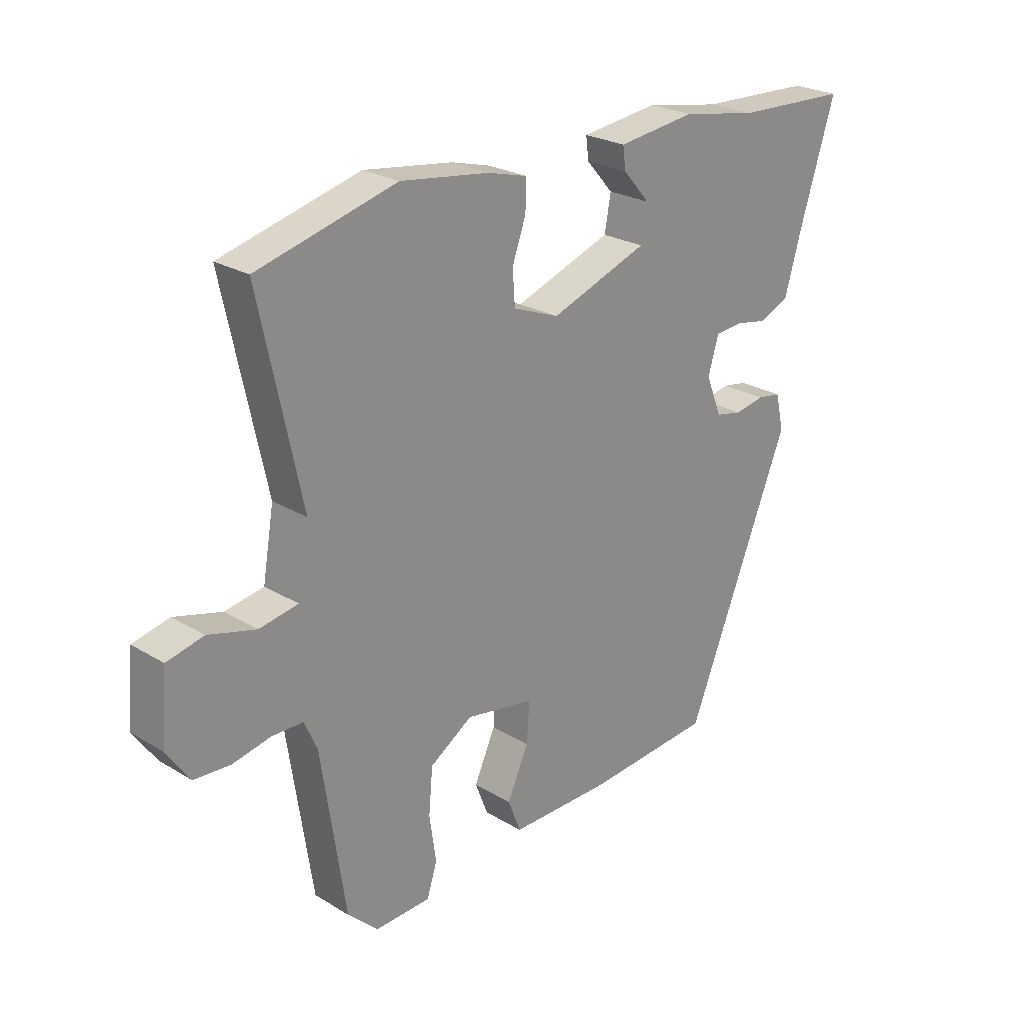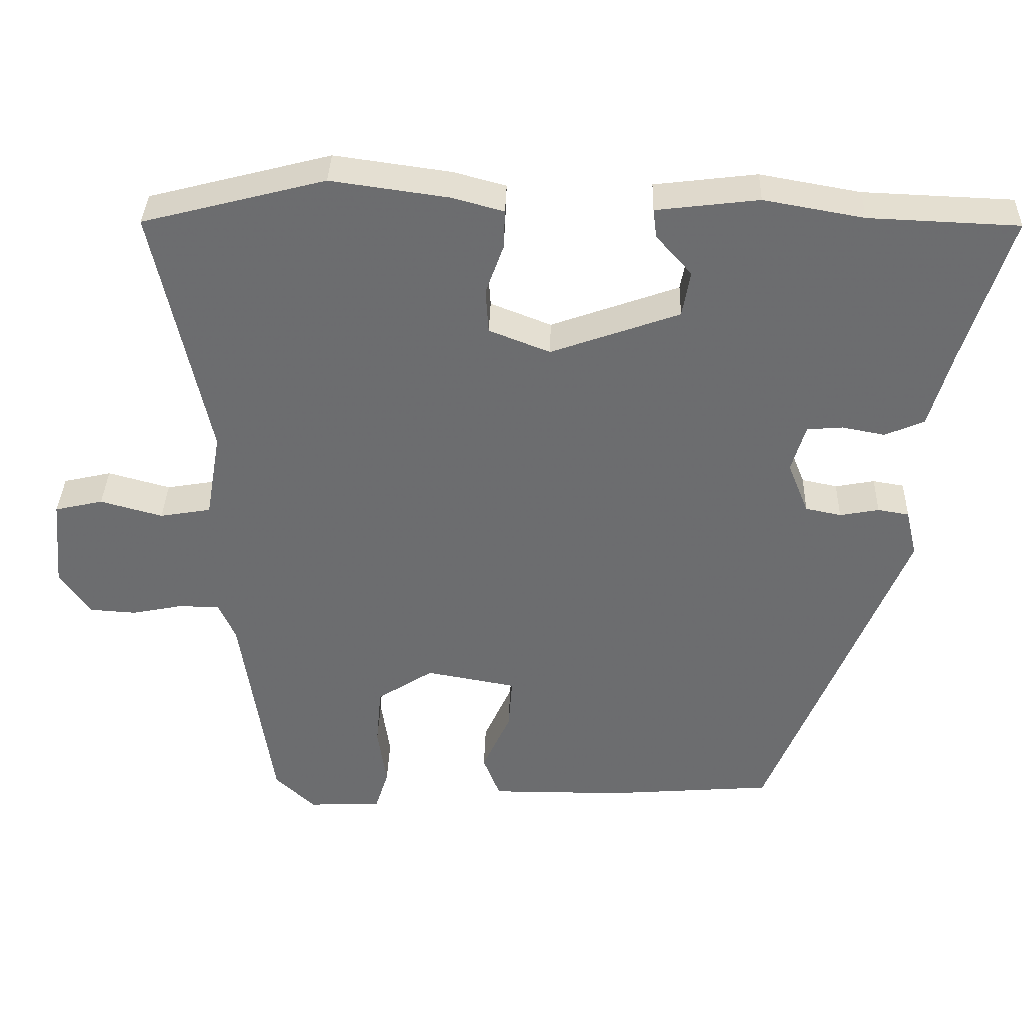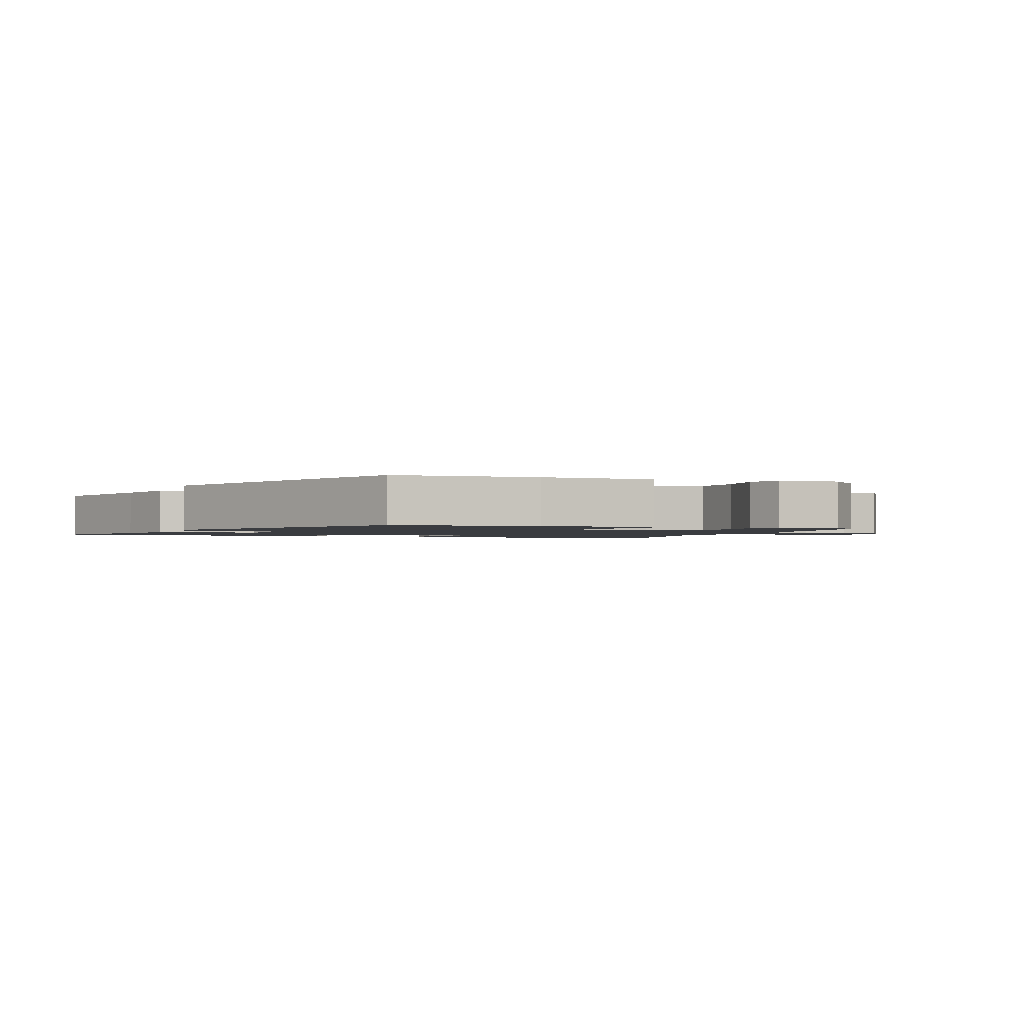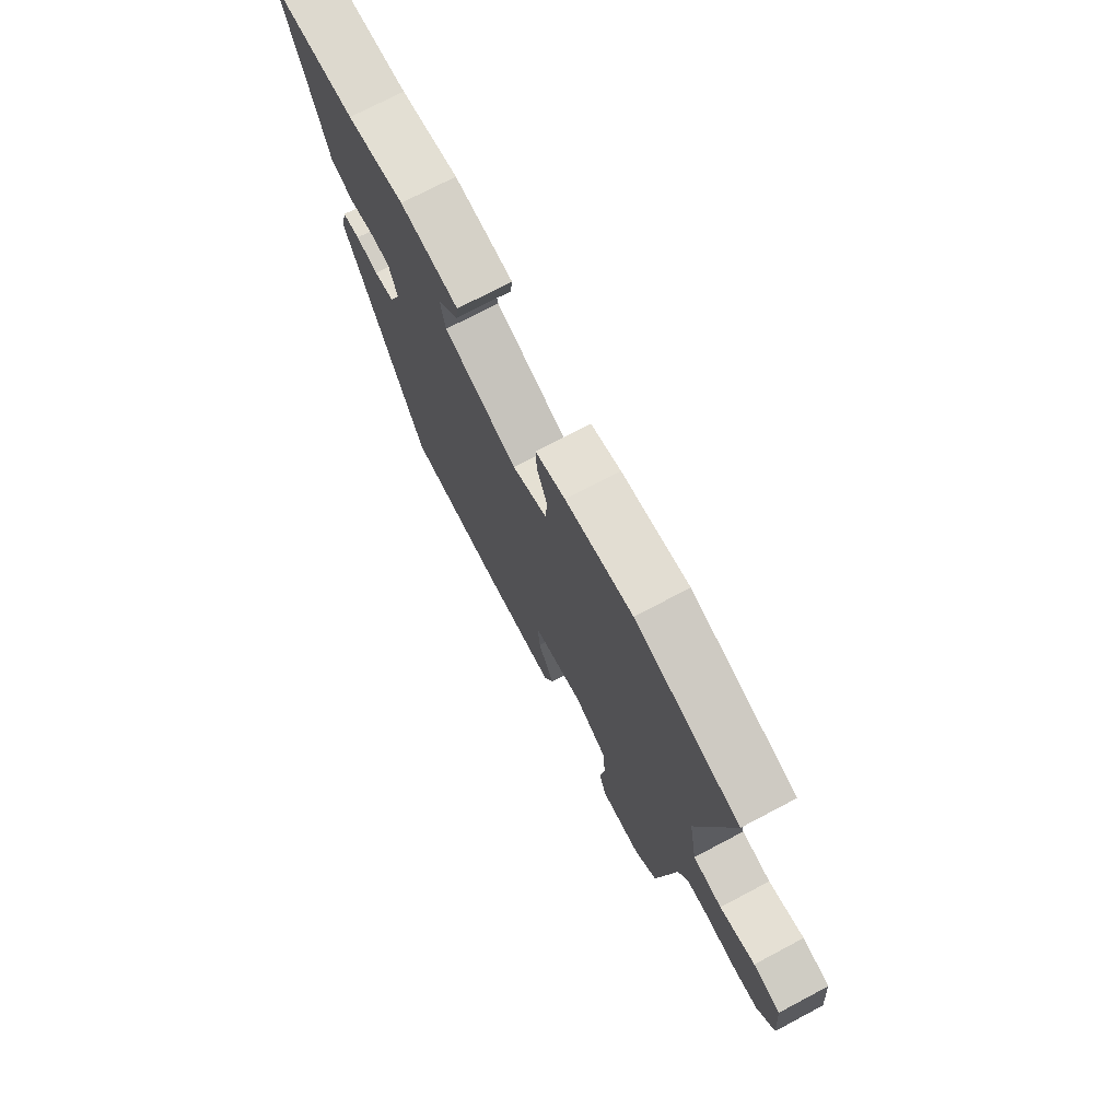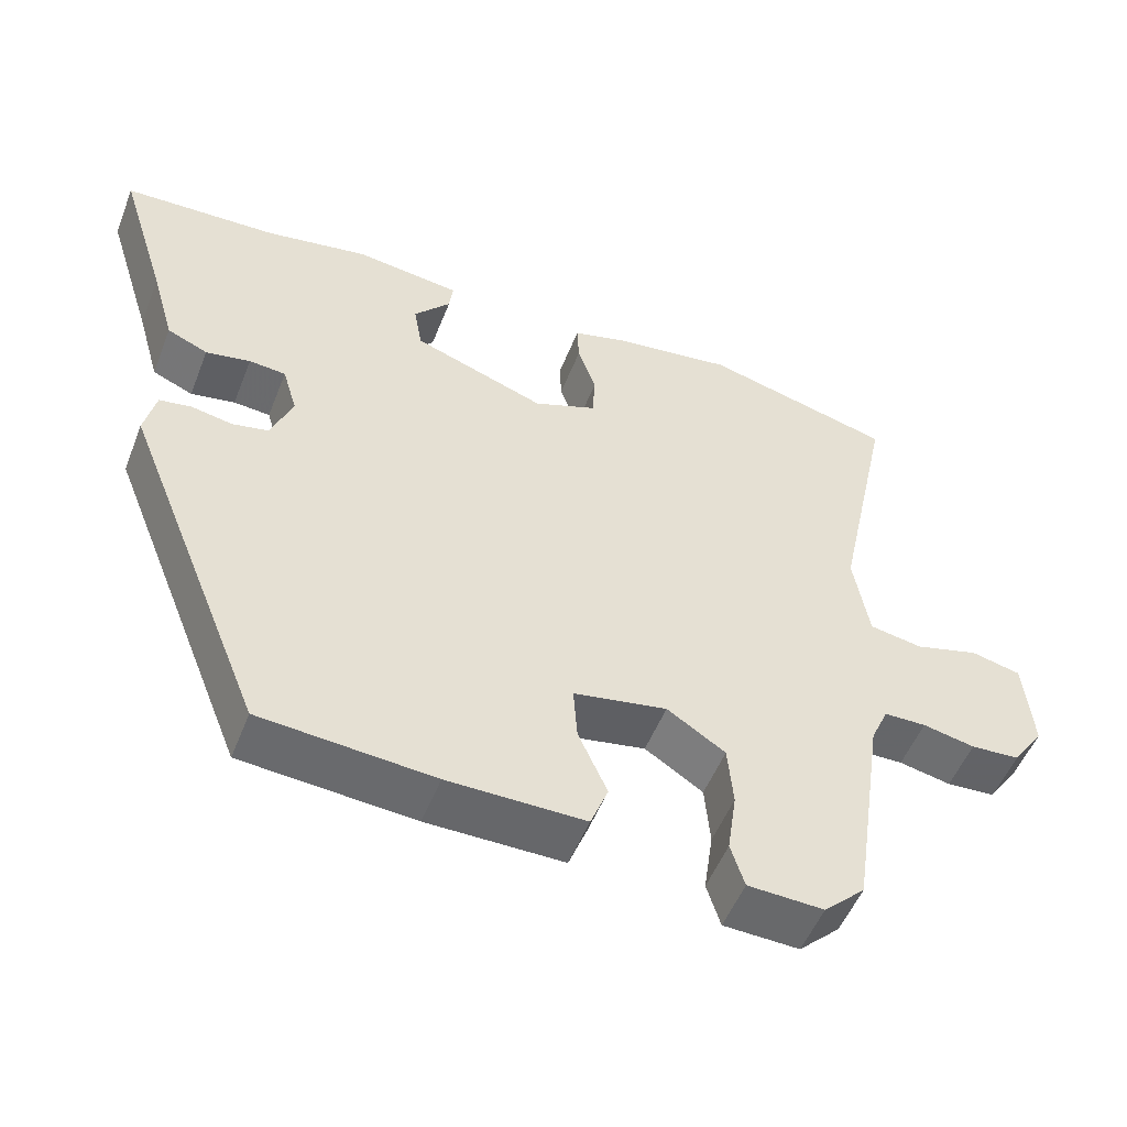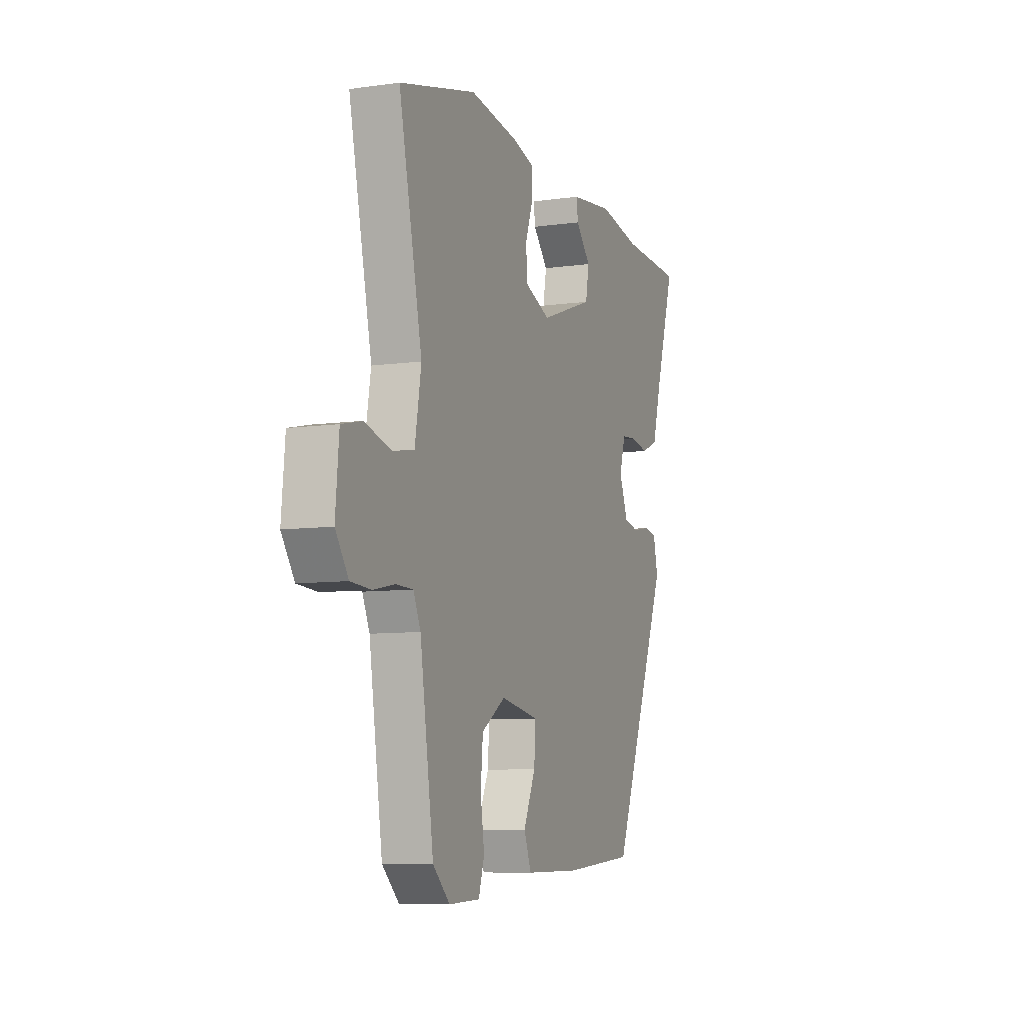
<metadata>
{"format":"obj","ext":"obj","renderer":"f3d","projection":"perspective","resolution":1024,"background":"white","views":[{"elev":24.6,"azim":-45.3,"up":"+Z"},{"elev":36.0,"azim":1.7,"up":"+Z"},{"elev":-1.6,"azim":158.0,"up":"+Y"},{"elev":73.5,"azim":-117.8,"up":"+Z"},{"elev":-52.0,"azim":158.8,"up":"+Z"},{"elev":-8.1,"azim":-68.8,"up":"+Z"}]}
</metadata>
<code>
v -0.441 0.07 -0.491
v -0.484 0.07 -0.204
v -0.507 0.07 -0.153
v -0.562 0.07 -0.152
v -0.63 0.07 -0.166
v -0.694 0.07 -0.162
v -0.735 0.07 -0.103
v -0.724 0.07 0.019
v -0.659 0.07 0.034
v -0.575 0.07 0.011
v -0.506 0.07 0.023
v -0.486 0.07 0.14
v -0.56 0.07 0.484
v -0.314 0.07 0.548
v -0.156 0.07 0.526
v -0.086 0.07 0.507
v -0.088 0.07 0.454
v -0.112 0.07 0.387
v -0.108 0.07 0.327
v -0.026 0.07 0.295
v 0.147 0.07 0.357
v 0.158 0.07 0.419
v 0.11 0.07 0.473
v 0.105 0.07 0.512
v 0.243 0.07 0.529
v 0.378 0.07 0.505
v 0.579 0.07 0.497
v 0.516 0.07 0.297
v 0.486 0.07 0.193
v 0.433 0.07 0.17
v 0.375 0.07 0.181
v 0.327 0.07 0.177
v 0.308 0.07 0.113
v 0.336 0.07 0.043
v 0.384 0.07 0.033
v 0.437 0.07 0.043
v 0.479 0.07 0.036
v 0.494 0.07 -0.028
v 0.308 0.07 -0.487
v 0.082 0.07 -0.505
v -0.097 0.07 -0.506
v -0.12 0.07 -0.447
v -0.082 0.07 -0.363
v -0.077 0.07 -0.292
v -0.199 0.07 -0.27
v -0.275 0.07 -0.319
v -0.282 0.07 -0.399
v -0.27 0.07 -0.481
v -0.288 0.07 -0.538
v -0.387 0.07 -0.542
v -0.441 0 -0.491
v -0.484 0 -0.204
v -0.507 0 -0.153
v -0.562 0 -0.152
v -0.63 0 -0.166
v -0.694 0 -0.162
v -0.735 0 -0.103
v -0.724 0 0.019
v -0.659 0 0.034
v -0.575 0 0.011
v -0.506 0 0.023
v -0.486 0 0.14
v -0.56 0 0.484
v -0.314 0 0.548
v -0.156 0 0.526
v -0.086 0 0.507
v -0.088 0 0.454
v -0.112 0 0.387
v -0.108 0 0.327
v -0.026 0 0.295
v 0.147 0 0.357
v 0.158 0 0.419
v 0.11 0 0.473
v 0.105 0 0.512
v 0.243 0 0.529
v 0.378 0 0.505
v 0.579 0 0.497
v 0.516 0 0.297
v 0.486 0 0.193
v 0.433 0 0.17
v 0.375 0 0.181
v 0.327 0 0.177
v 0.308 0 0.113
v 0.336 0 0.043
v 0.384 0 0.033
v 0.437 0 0.043
v 0.479 0 0.036
v 0.494 0 -0.028
v 0.308 0 -0.487
v 0.082 0 -0.505
v -0.097 0 -0.506
v -0.12 0 -0.447
v -0.082 0 -0.363
v -0.077 0 -0.292
v -0.199 0 -0.27
v -0.275 0 -0.319
v -0.282 0 -0.399
v -0.27 0 -0.481
v -0.288 0 -0.538
v -0.387 0 -0.542
f 50 1 2
f 49 50 2
f 48 49 2
f 47 48 2
f 46 47 2 3
f 45 46 3
f 44 45 3
f 41 42 43
f 40 41 43
f 39 40 43
f 38 39 43
f 37 38 43
f 36 37 43
f 35 36 43
f 34 35 43 44
f 33 34 44 3
f 28 29 30 31
f 28 31 32
f 27 28 32
f 26 27 32
f 24 25 26
f 23 24 26
f 22 23 26
f 26 32 33
f 22 26 33
f 21 22 33
f 16 17 18
f 15 16 18
f 14 15 18
f 13 14 18
f 12 13 18
f 11 12 18 19
f 8 9 10
f 7 8 10
f 6 7 10
f 5 6 10
f 4 5 10
f 4 10 11
f 3 4 11
f 33 3 11
f 21 33 11
f 20 21 11
f 11 19 20
f 52 51 100
f 52 100 99
f 52 99 98
f 52 98 97
f 53 52 97 96
f 53 96 95
f 53 95 94
f 93 92 91
f 93 91 90
f 93 90 89
f 93 89 88
f 93 88 87
f 93 87 86
f 93 86 85
f 94 93 85 84
f 53 94 84 83
f 81 80 79 78
f 82 81 78
f 82 78 77
f 82 77 76
f 76 75 74
f 76 74 73
f 76 73 72
f 83 82 76
f 83 76 72
f 83 72 71
f 68 67 66
f 68 66 65
f 68 65 64
f 68 64 63
f 68 63 62
f 69 68 62 61
f 60 59 58
f 60 58 57
f 60 57 56
f 60 56 55
f 60 55 54
f 61 60 54
f 61 54 53
f 61 53 83
f 61 83 71
f 61 71 70
f 70 69 61
f 1 51 52 2
f 2 52 53 3
f 3 53 54 4
f 4 54 55 5
f 5 55 56 6
f 6 56 57 7
f 7 57 58 8
f 8 58 59 9
f 9 59 60 10
f 10 60 61 11
f 11 61 62 12
f 12 62 63 13
f 13 63 64 14
f 14 64 65 15
f 15 65 66 16
f 16 66 67 17
f 17 67 68 18
f 18 68 69 19
f 19 69 70 20
f 20 70 71 21
f 21 71 72 22
f 22 72 73 23
f 23 73 74 24
f 24 74 75 25
f 25 75 76 26
f 26 76 77 27
f 27 77 78 28
f 28 78 79 29
f 29 79 80 30
f 30 80 81 31
f 31 81 82 32
f 32 82 83 33
f 33 83 84 34
f 34 84 85 35
f 35 85 86 36
f 36 86 87 37
f 37 87 88 38
f 38 88 89 39
f 39 89 90 40
f 40 90 91 41
f 41 91 92 42
f 42 92 93 43
f 43 93 94 44
f 44 94 95 45
f 45 95 96 46
f 46 96 97 47
f 47 97 98 48
f 48 98 99 49
f 49 99 100 50
f 50 100 51 1

</code>
